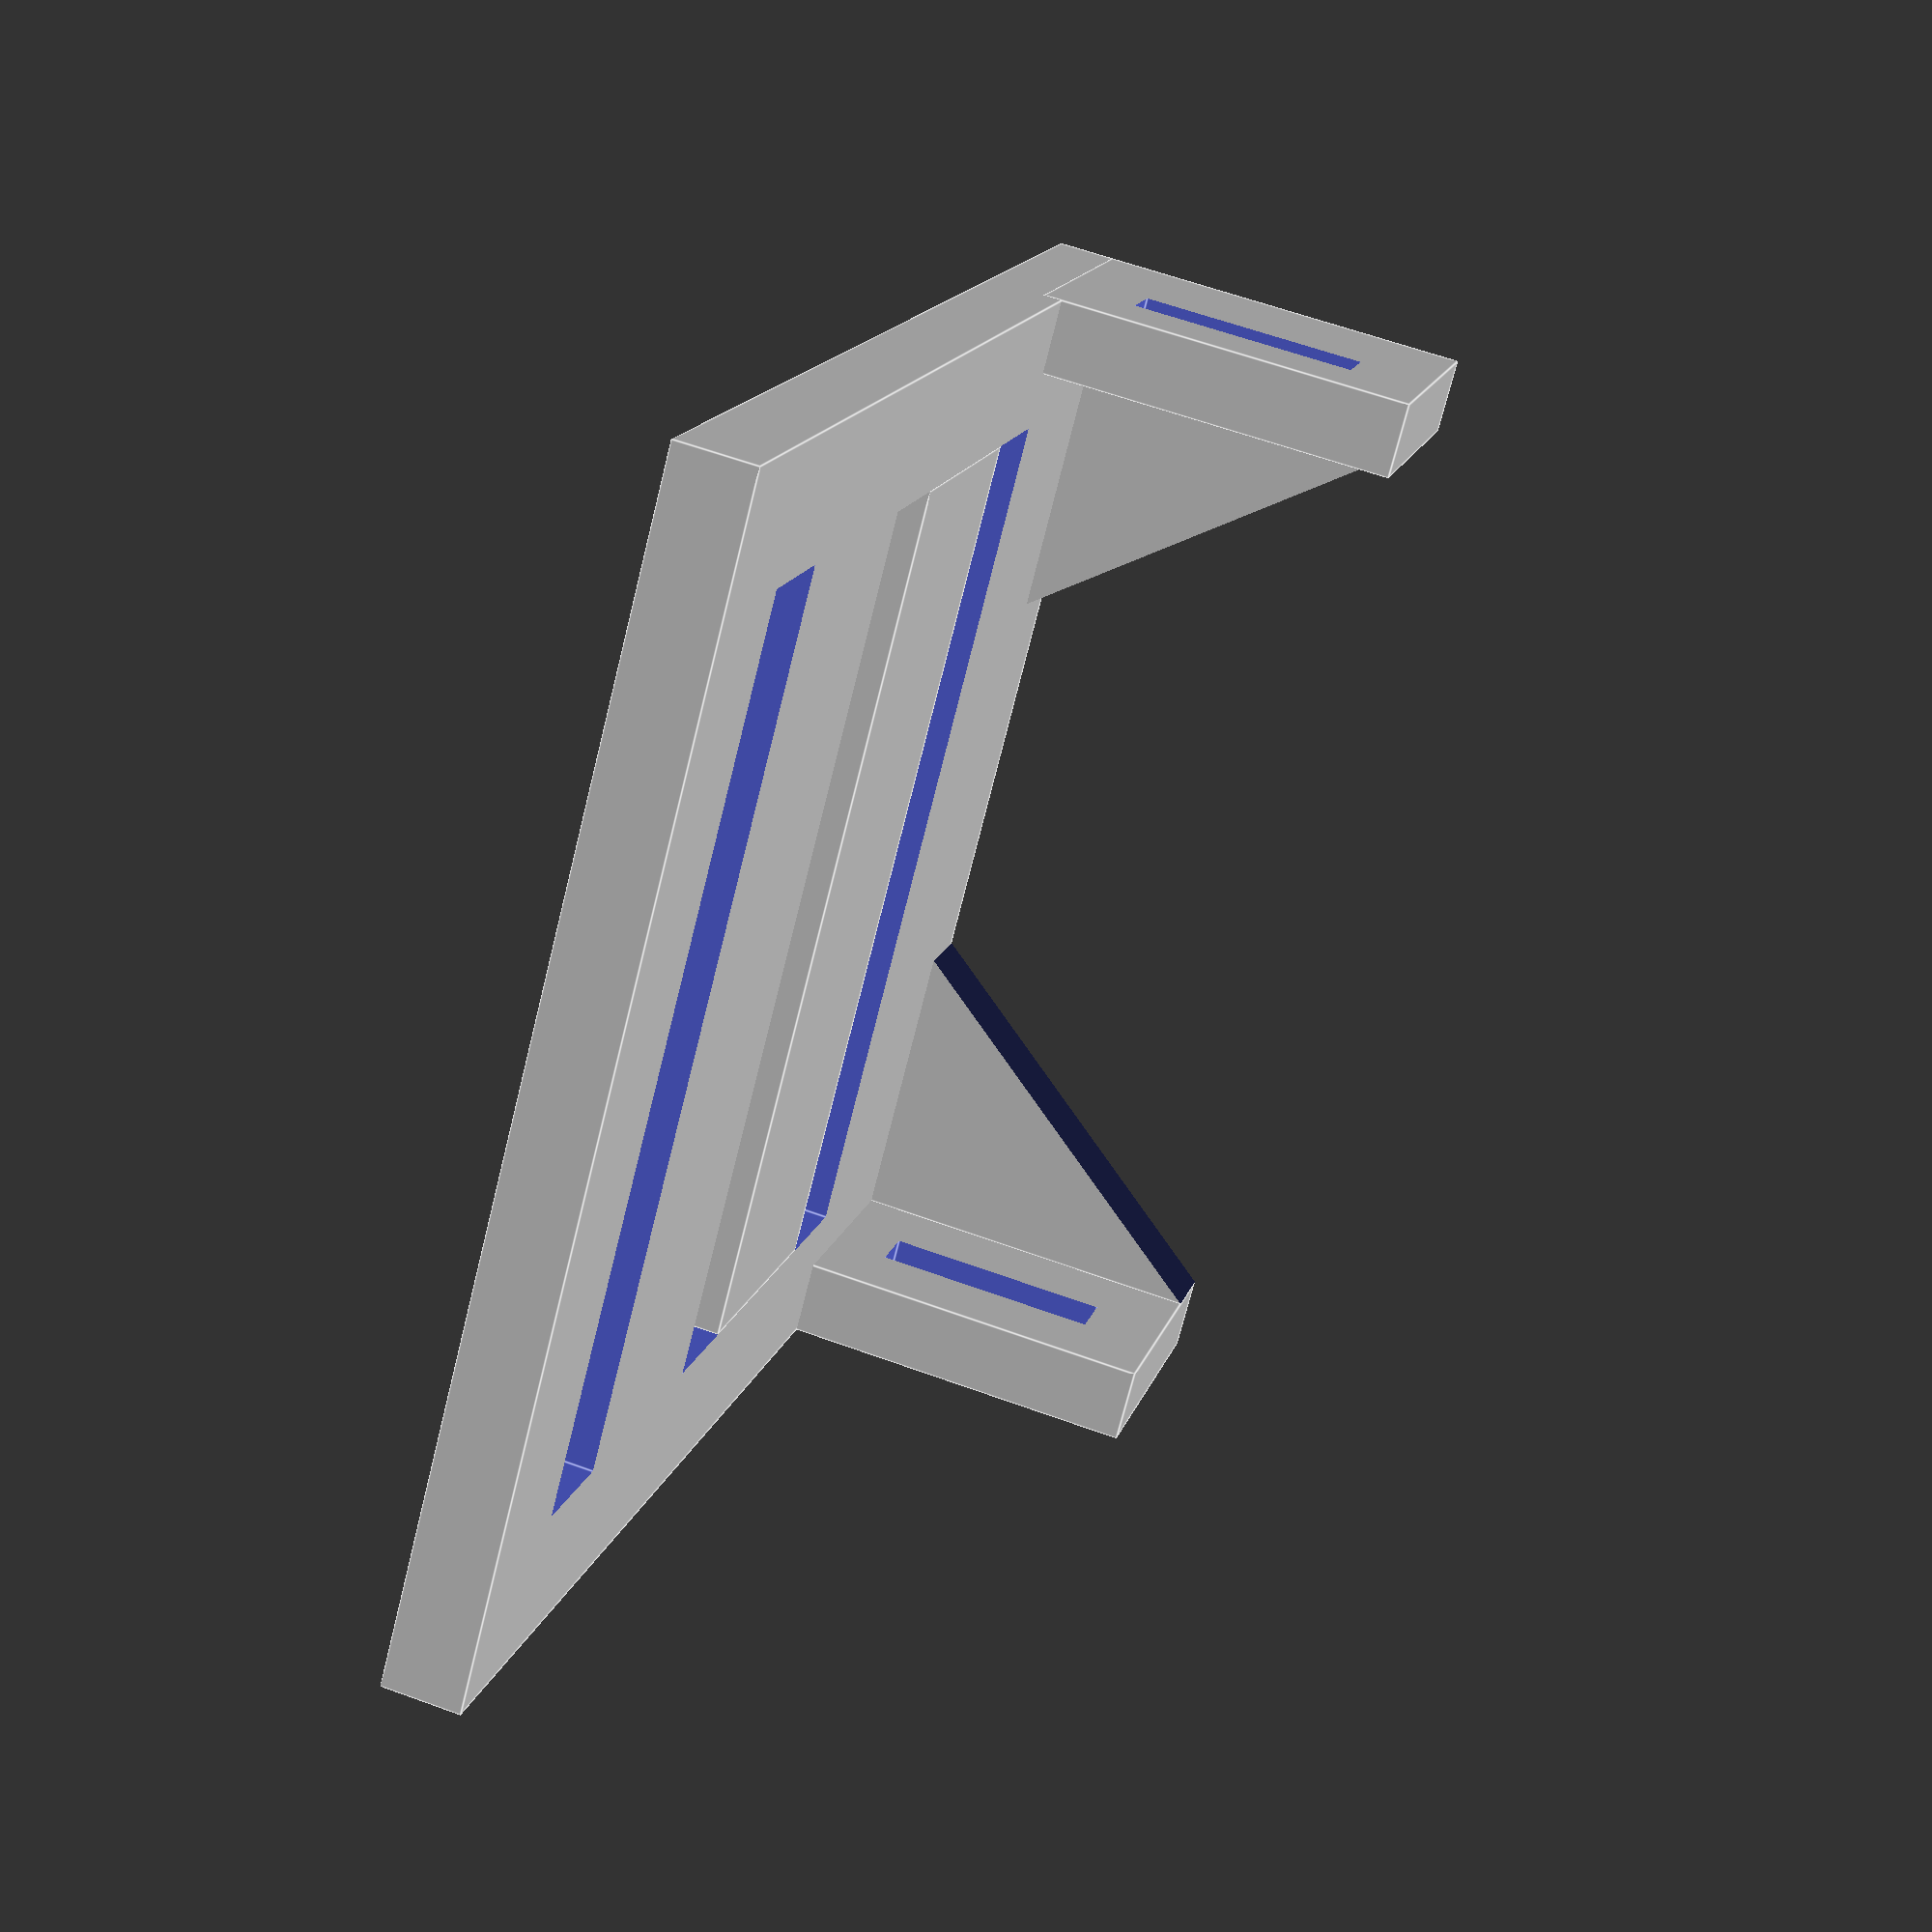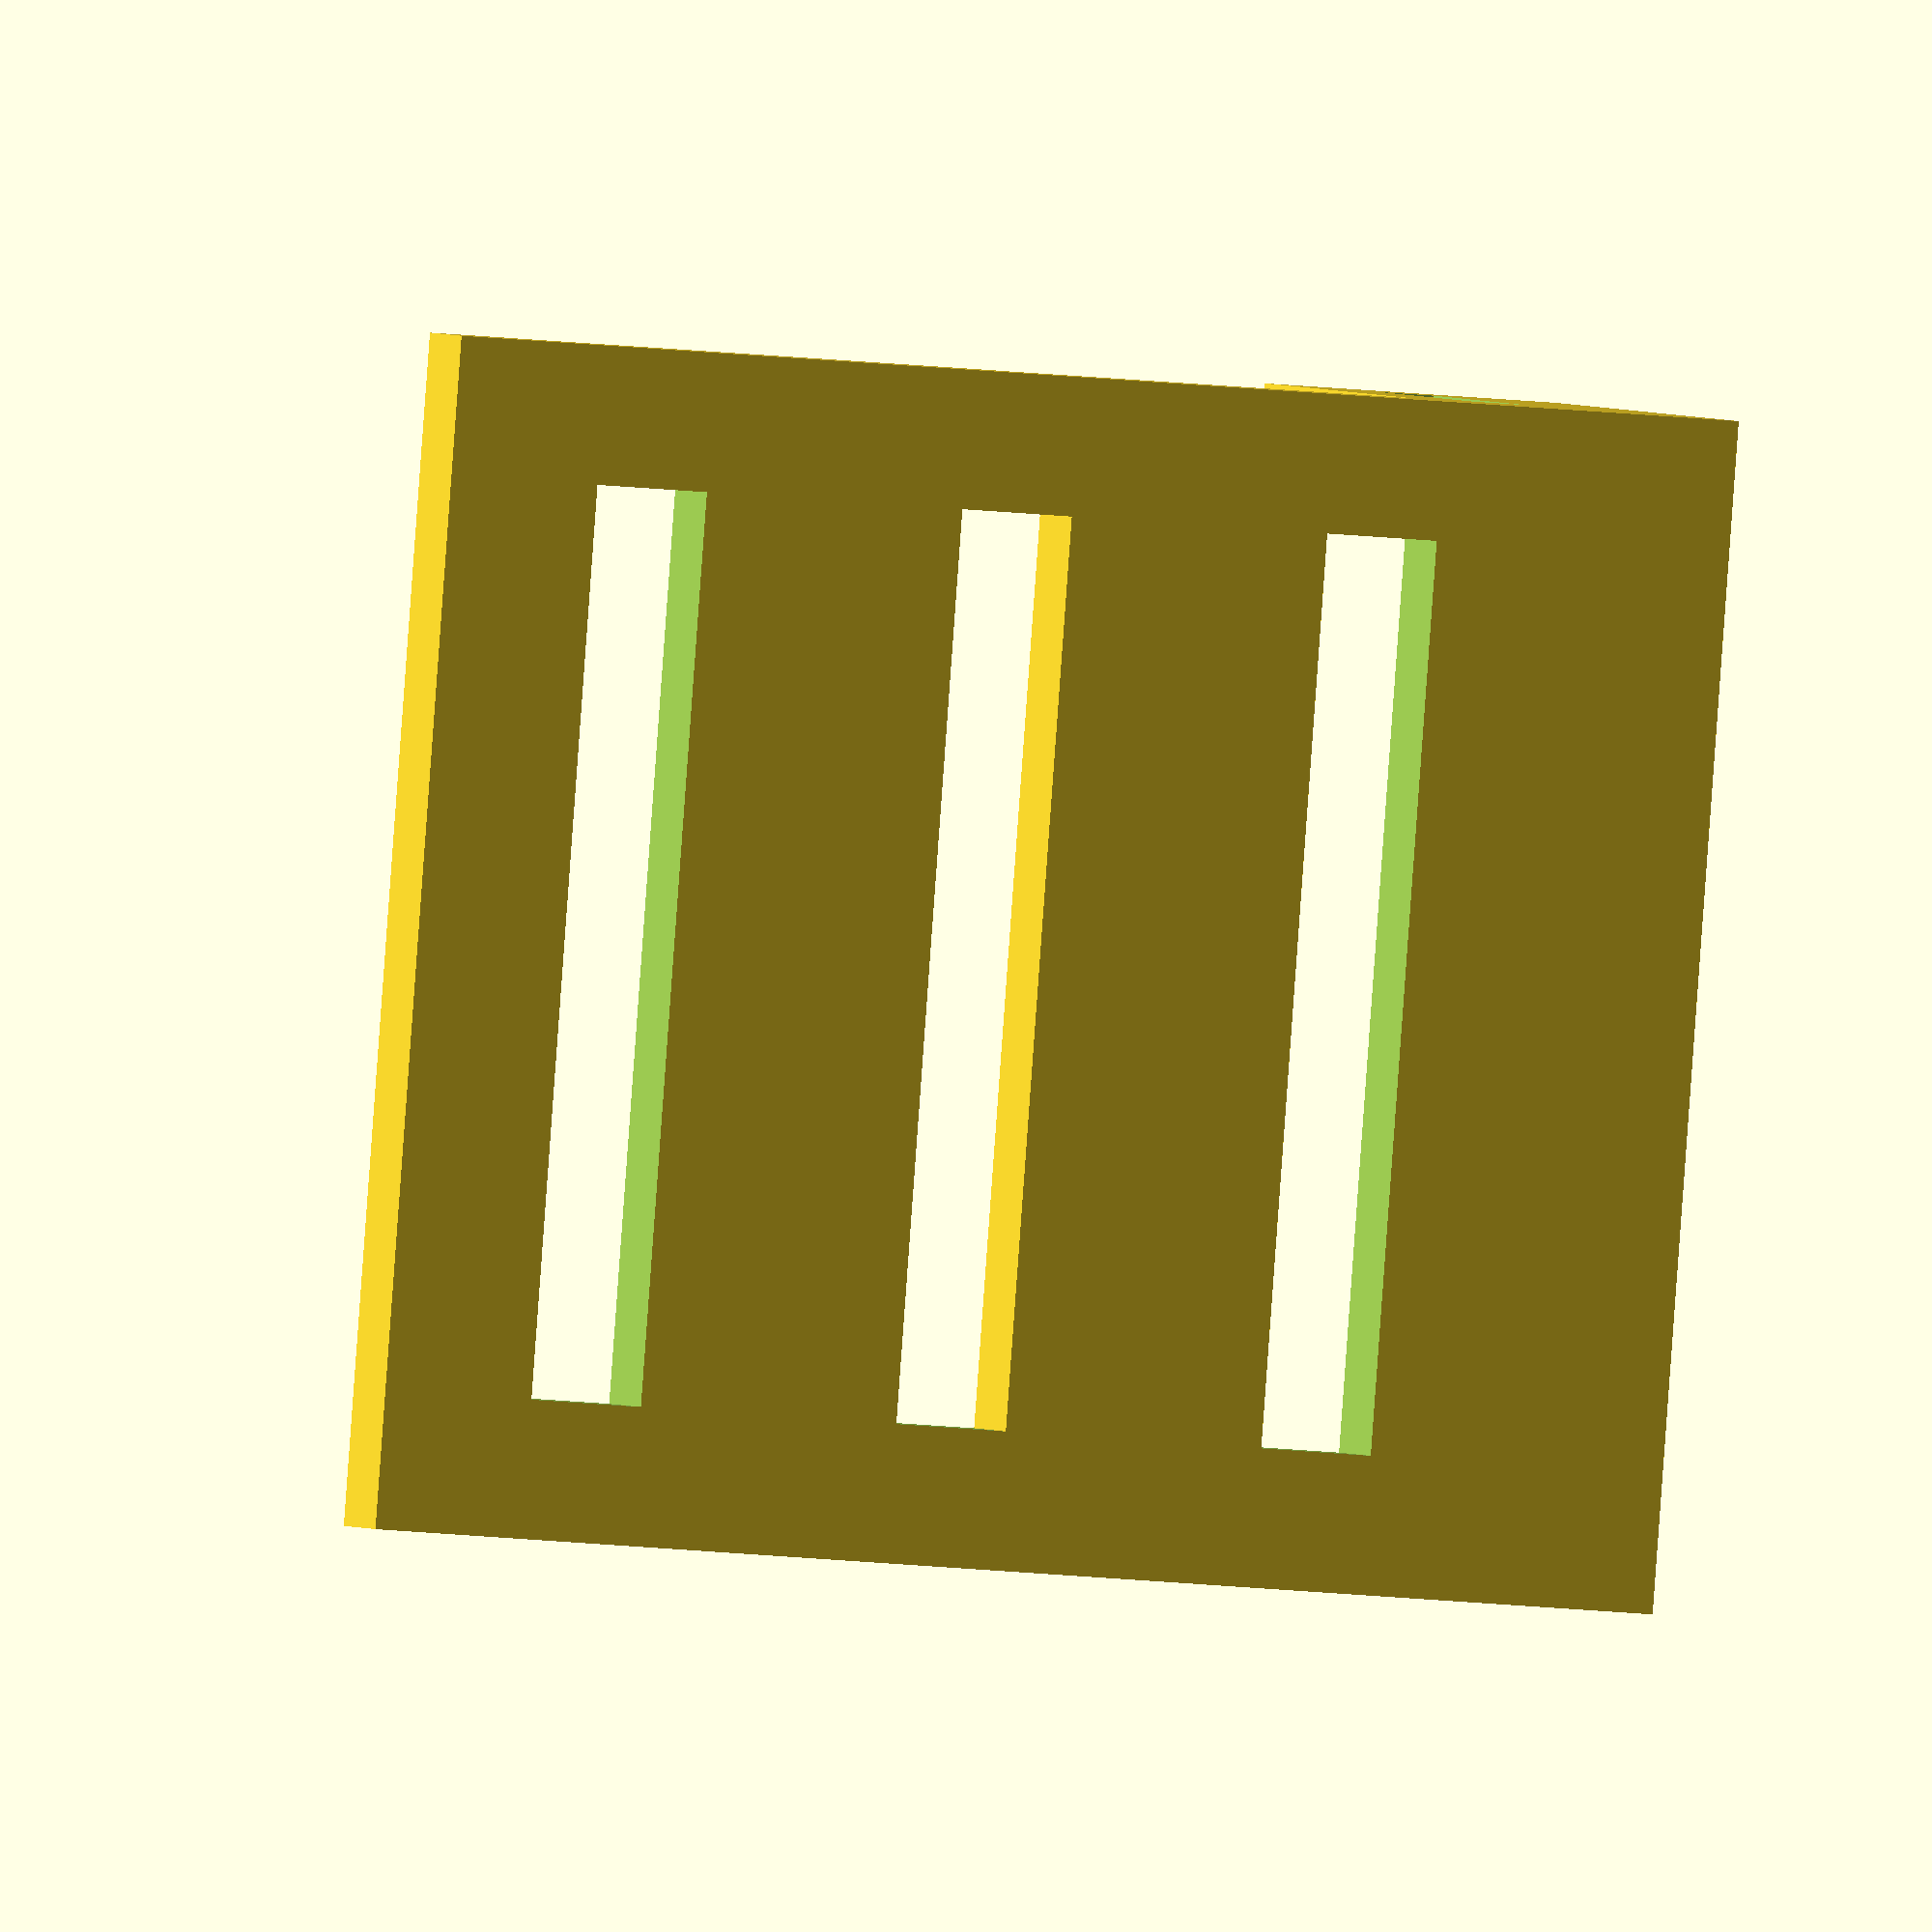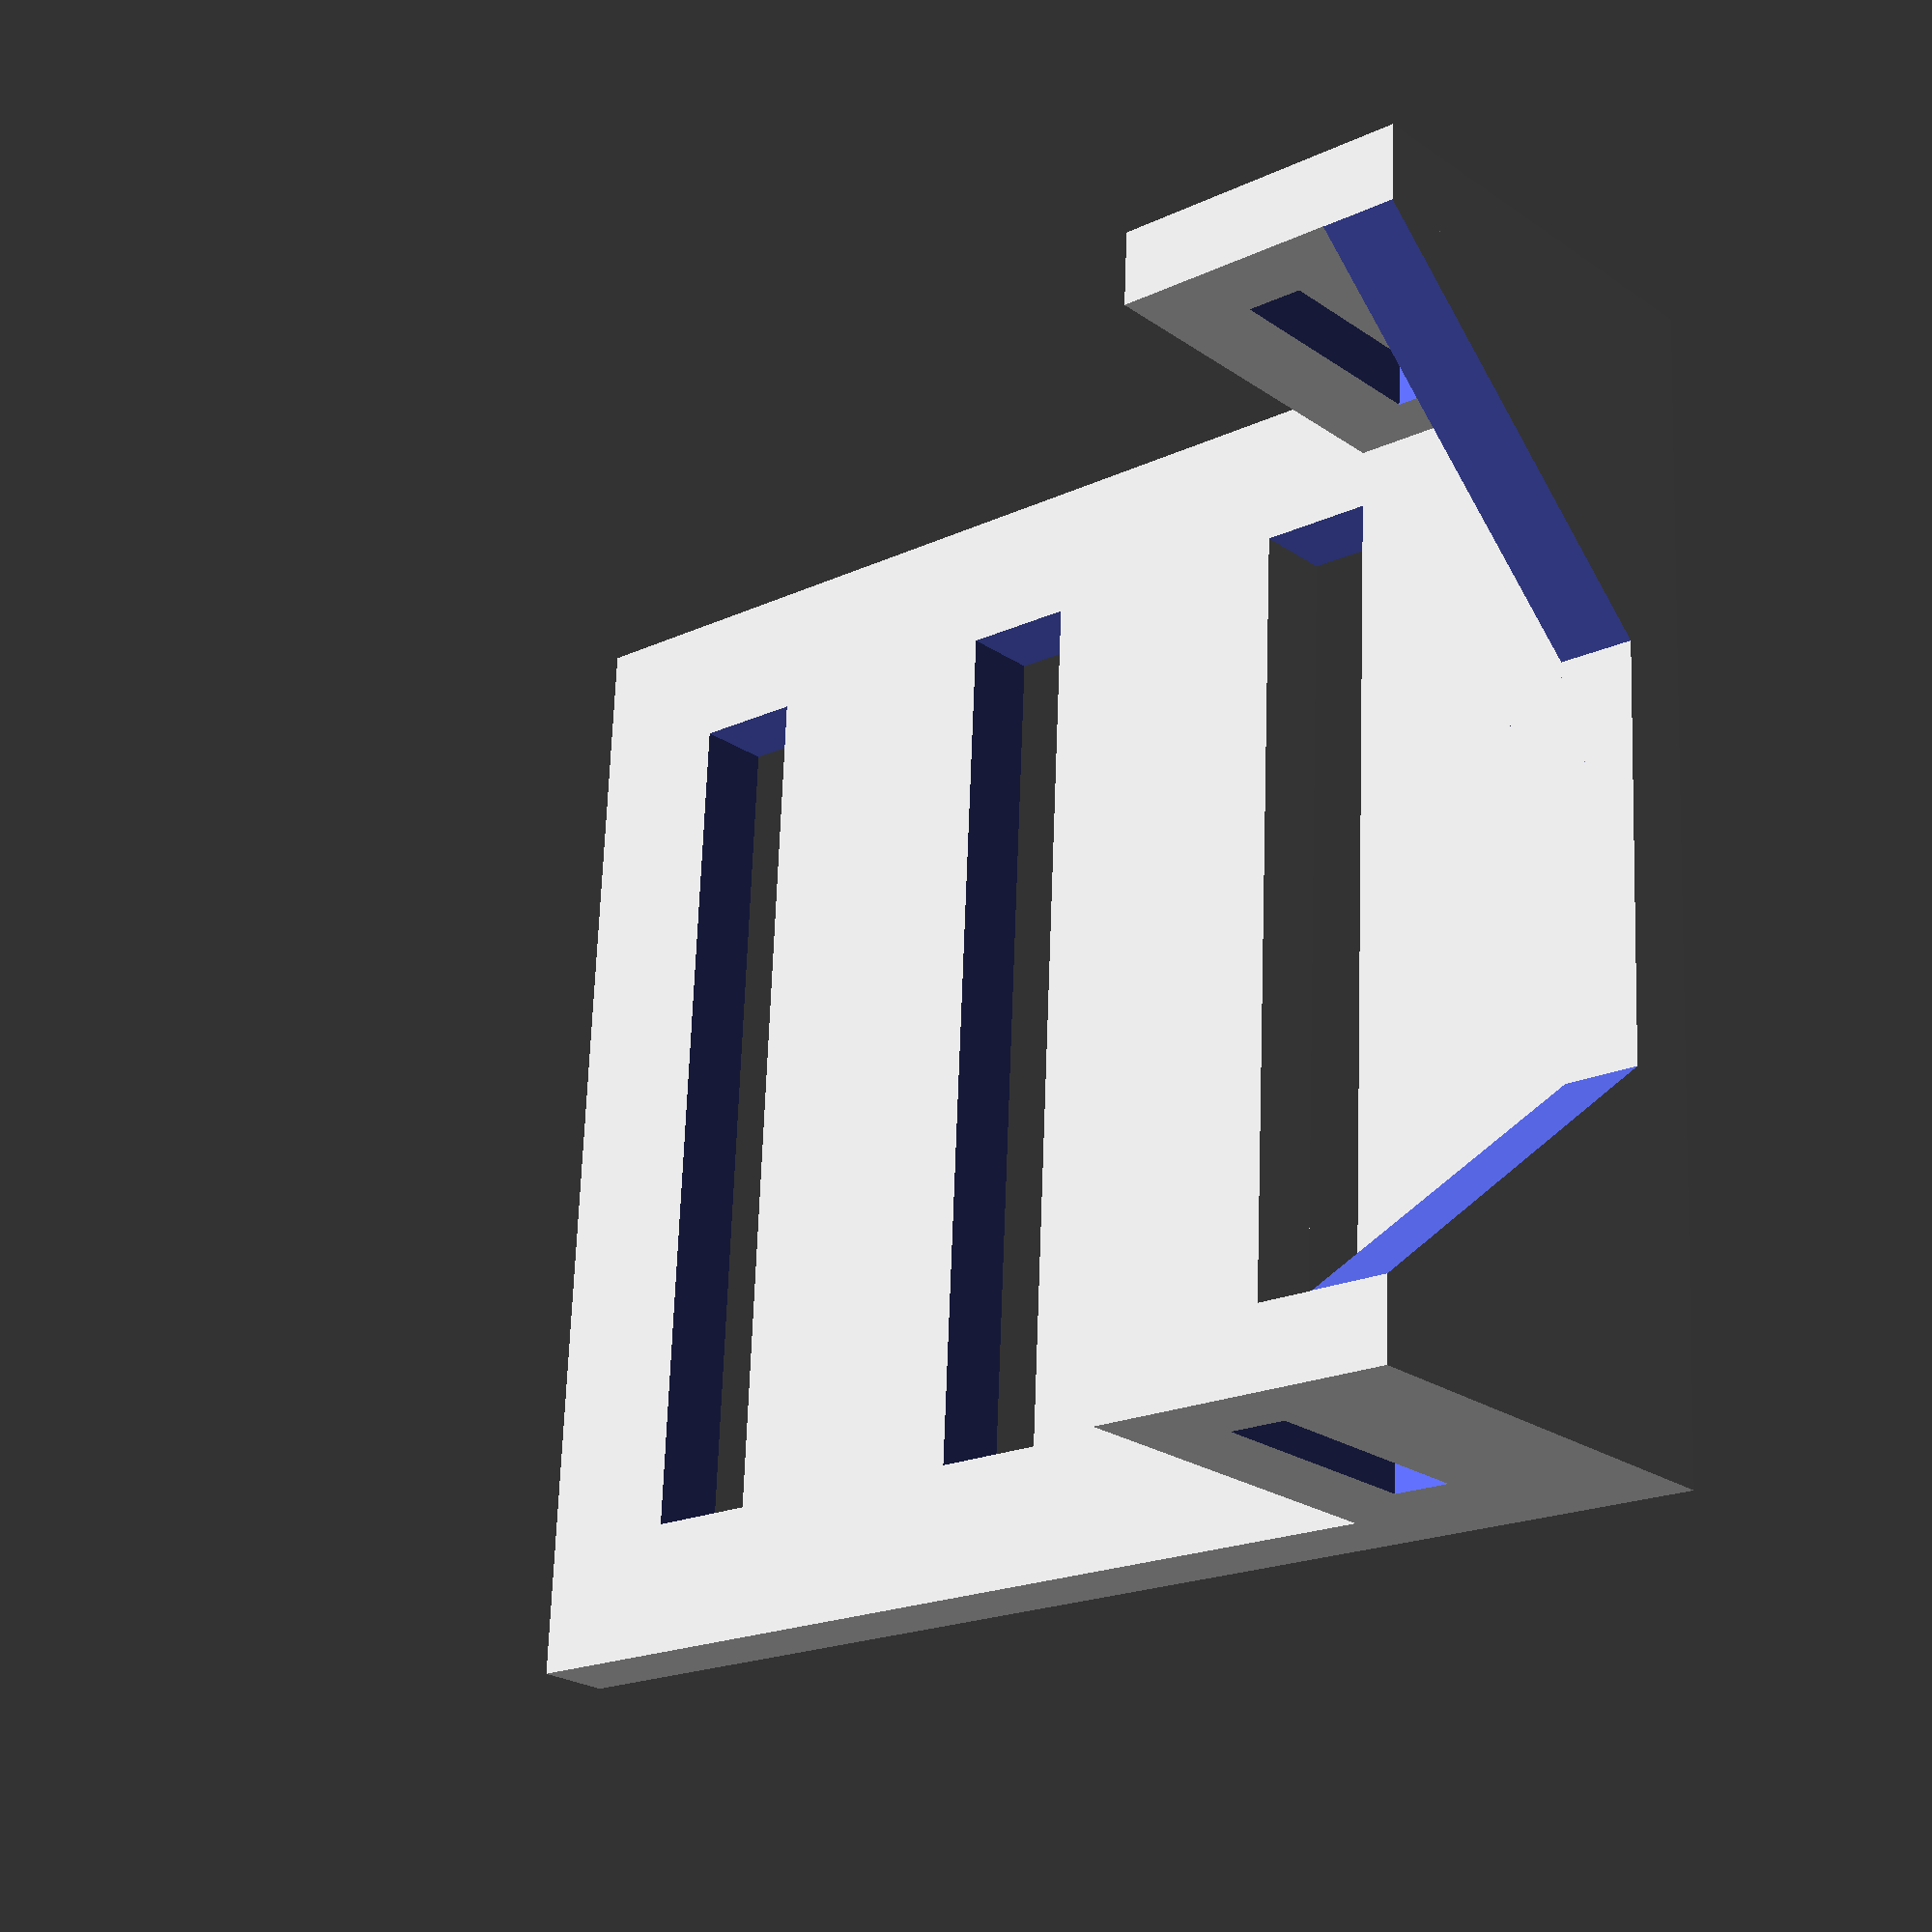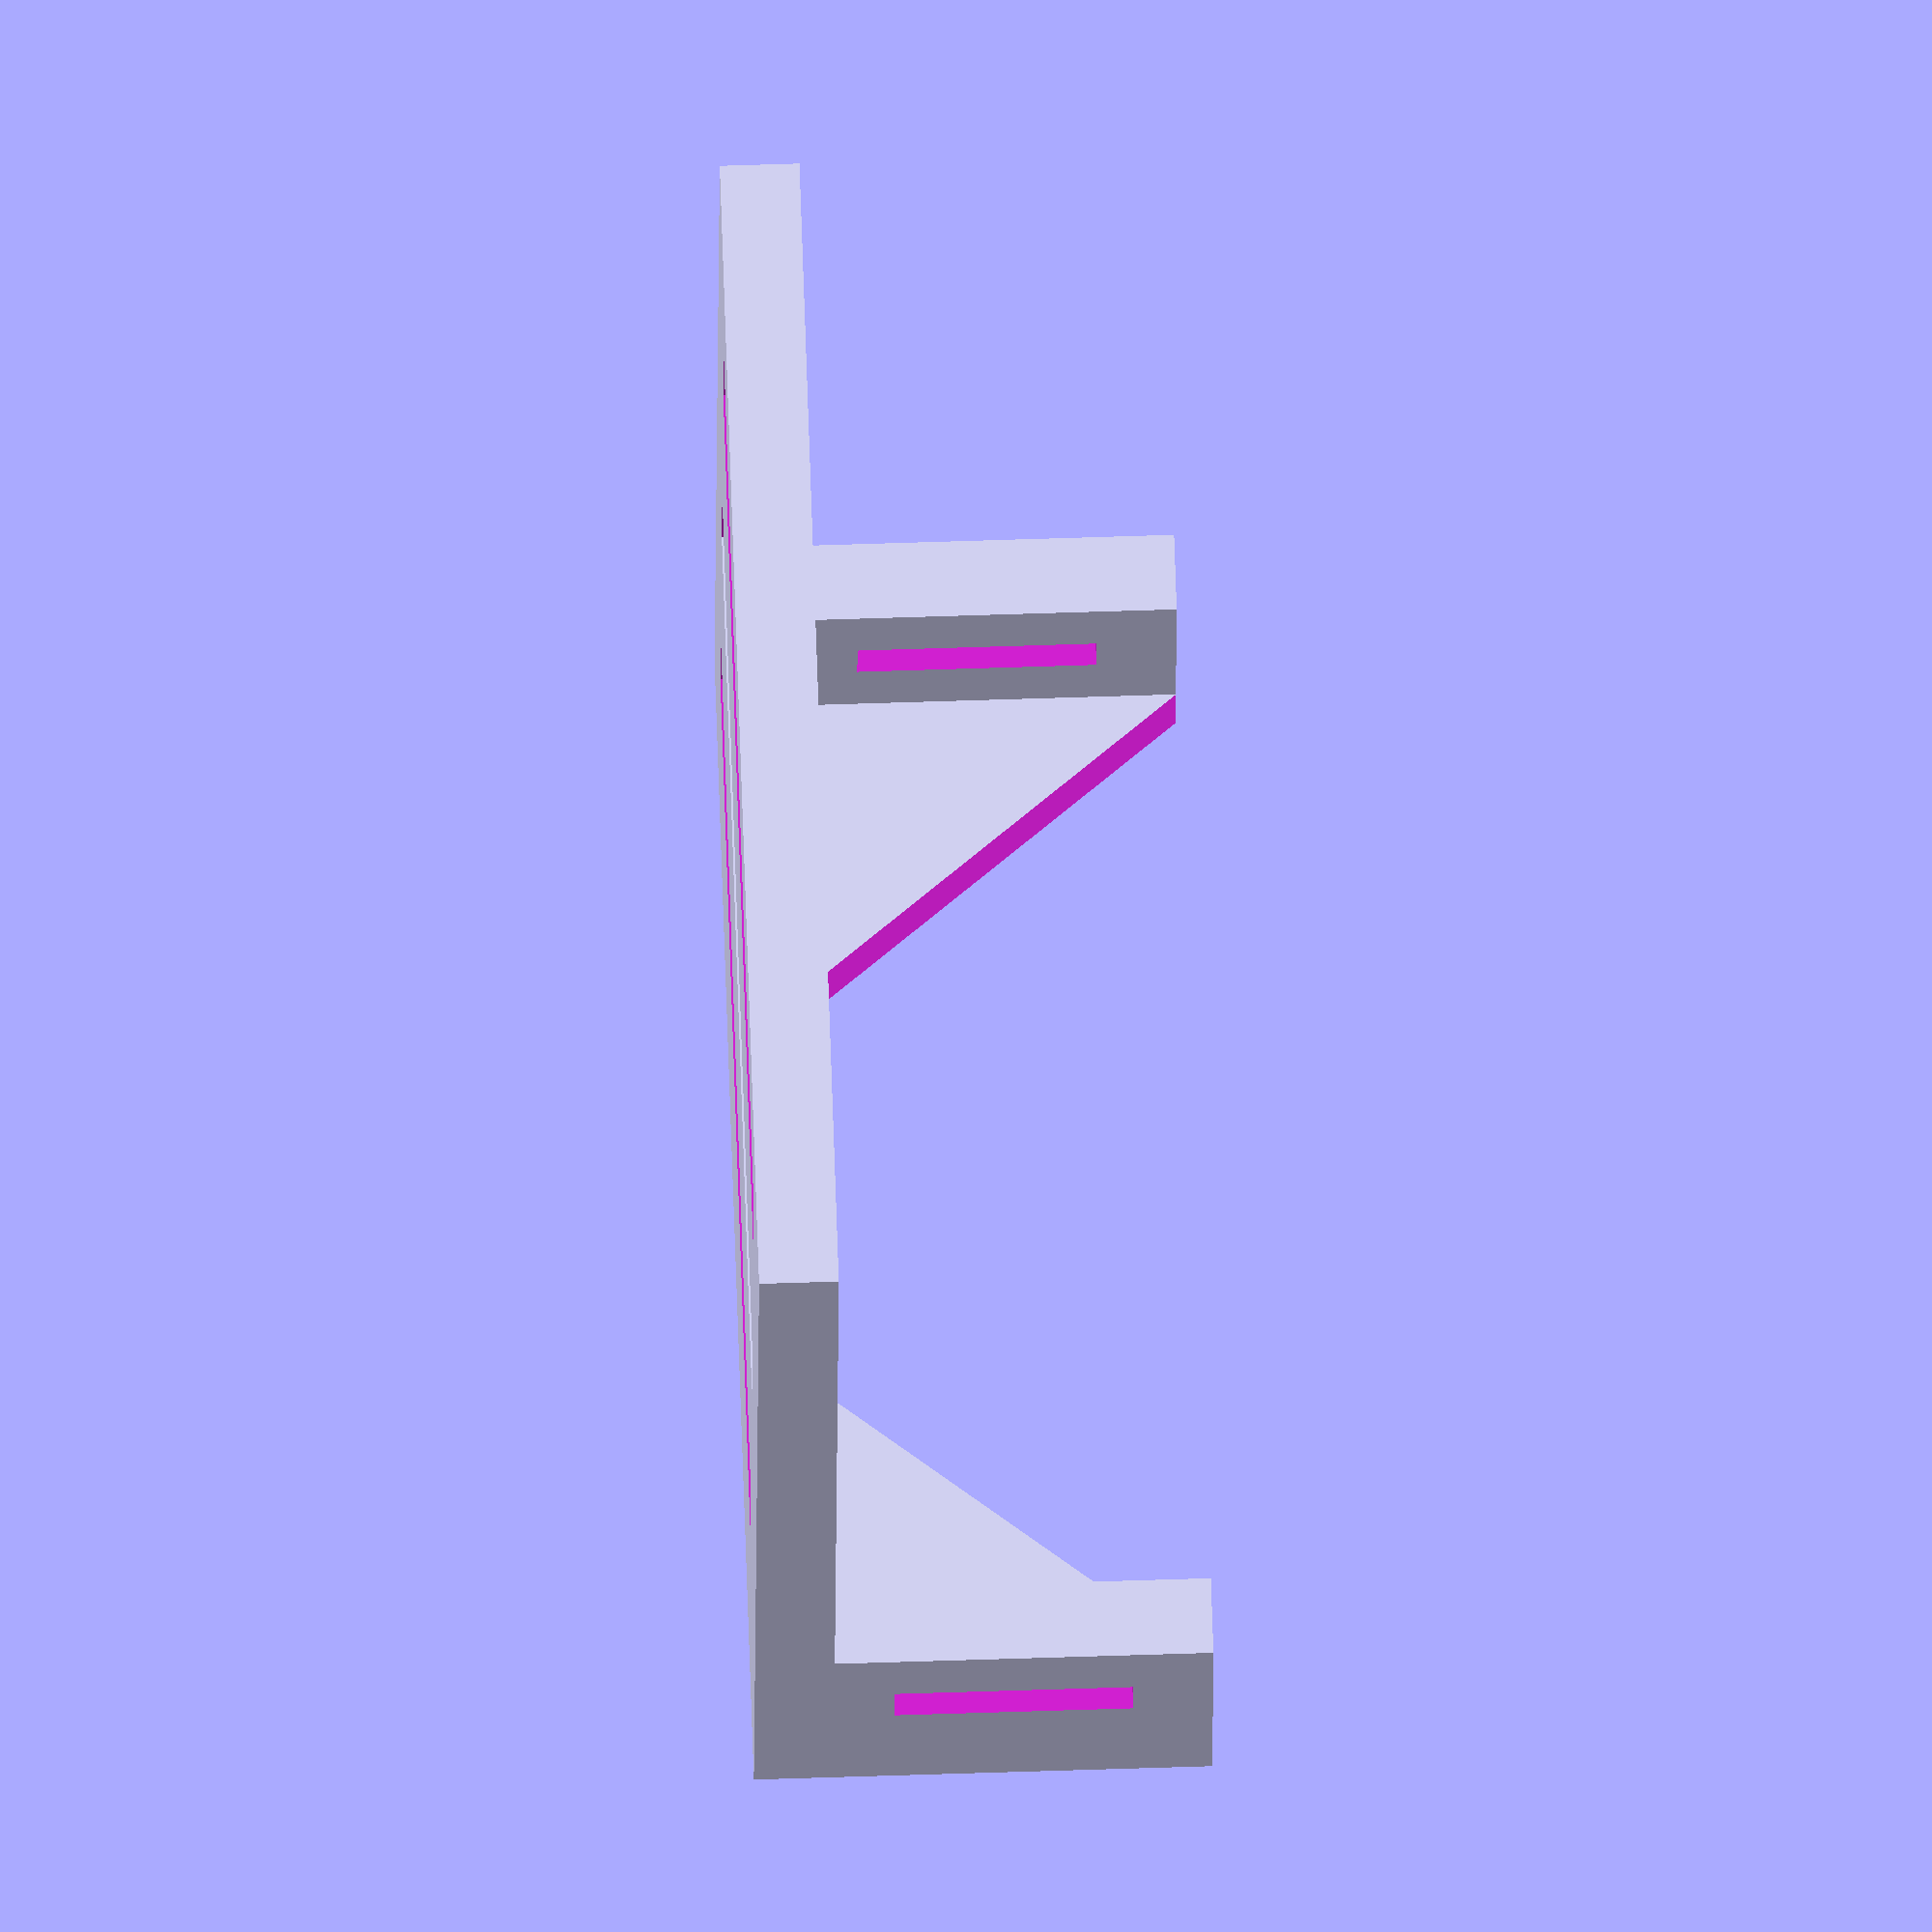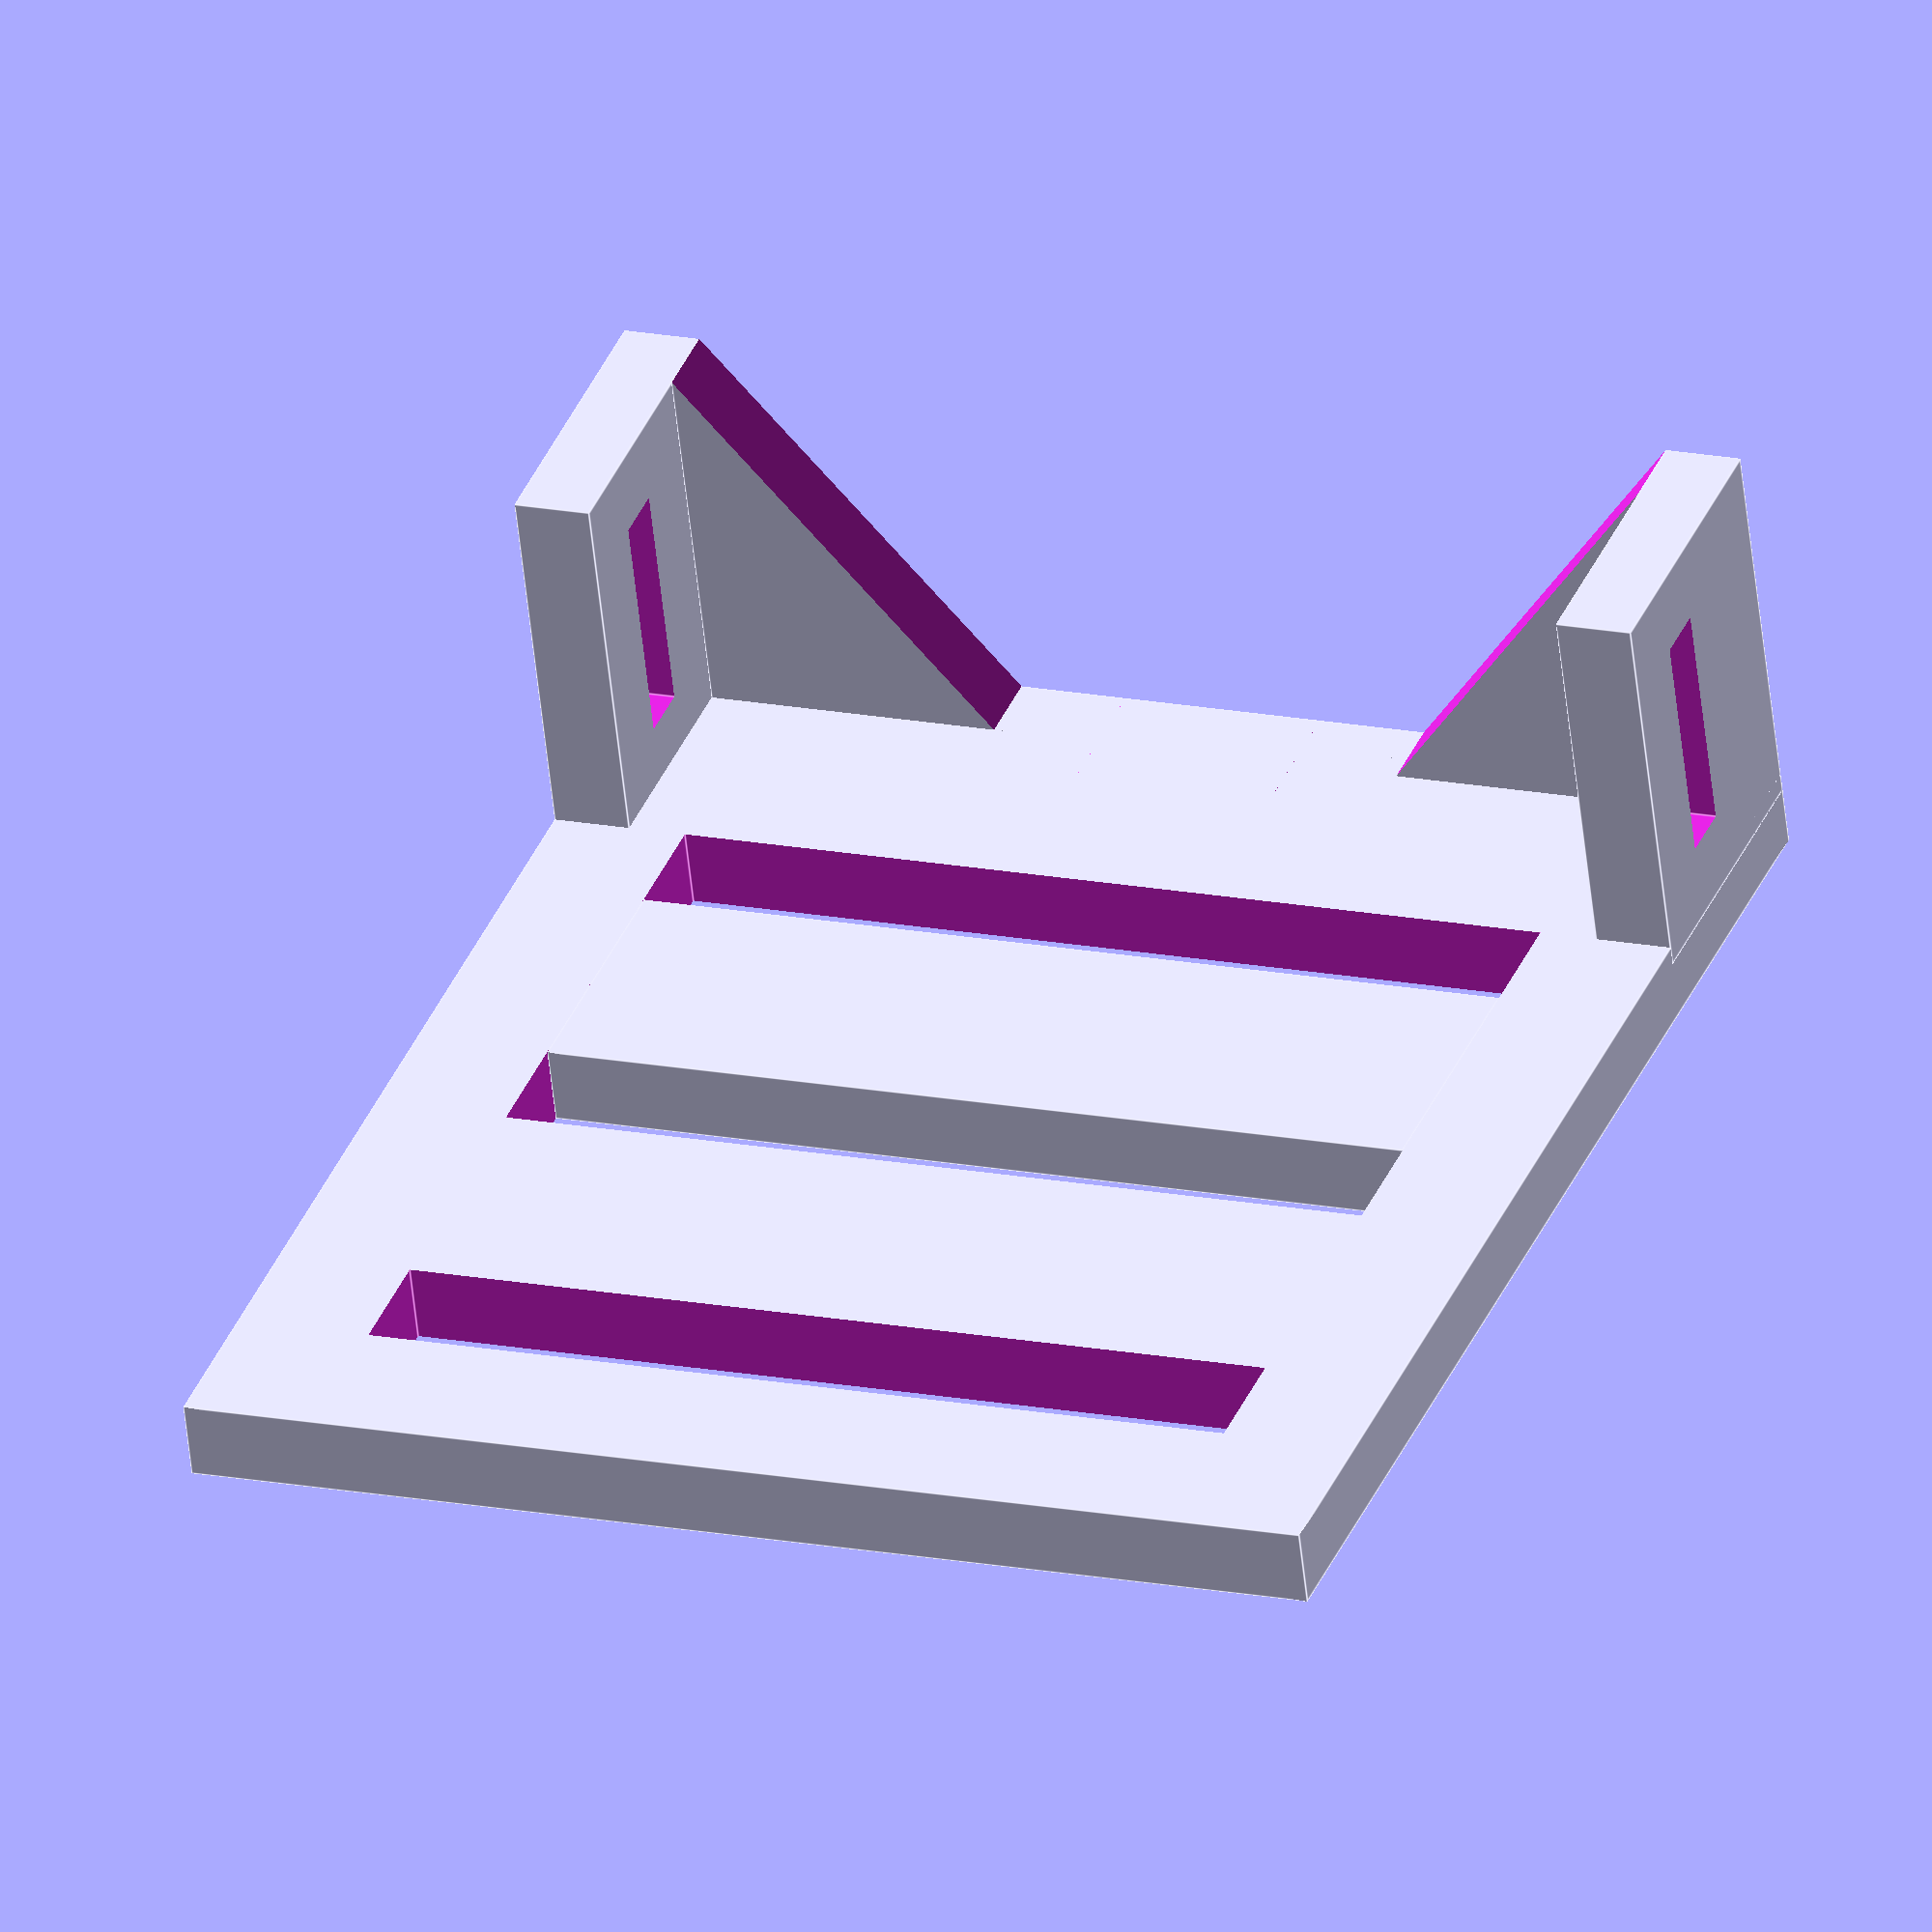
<openscad>
// Suporte Redução SDL
//
// (c) 2014 Afonso Coutinho <afonso@yack.com.br>
//
// This program is free software: you can redistribute it and/or modify
// it under the terms of the GNU General Public License as published by
// the Free Software Foundation, either version 2 of the License, or
// (at your option) any later version.
//
// This program is distributed in the hope that it will be useful,
// but WITHOUT ANY WARRANTY; without even the implied warranty of
// MERCHANTABILITY or FITNESS FOR A PARTICULAR PURPOSE.  See the
// GNU General Public License for more details.
//
// You should have received a copy of the GNU General Public License
// along with this program.  If not, see <http://www.gnu.org/licenses/>.

difference(){
	cube([70,60,4],center = true);
	translate([6,0,0])
	cube([26,46,10], center = true);
	translate([-24,0,0])
	cube([6,46,10], center = true);
}
translate([6,0,0])
cube([14,46,4], center = true);

translate([27,28,11]){
	difference(){
	cube([16,4,20],center = true);
	translate([-2,0,0])
	cube([3,10,12],center = true);
	}
}

translate([27,-28,11]){
	difference(){
	cube([16,4,20],center = true);
	translate([-2,0,0])
	cube([3,10,12],center = true);
	}
}

translate([33,18,11]){
	rotate([0,0,90])
	difference(){
	cube([16,4,20],center = true);
	rotate([0,-51.4,0])
	translate([0,0,10])
	cube([30,10,20],center = true);
	}
}

translate([33,-18,11]){
	rotate([0,0,-90])
	difference(){
	cube([16,4,20],center = true);
	rotate([0,-51.4,0])
	translate([0,0,10])
	cube([30,10,20],center = true);
	}
}

</openscad>
<views>
elev=119.0 azim=223.8 roll=249.6 proj=p view=edges
elev=177.5 azim=355.5 roll=23.4 proj=o view=solid
elev=23.7 azim=2.8 roll=41.3 proj=p view=solid
elev=297.3 azim=83.5 roll=268.1 proj=o view=solid
elev=236.7 azim=110.3 roll=173.9 proj=o view=edges
</views>
